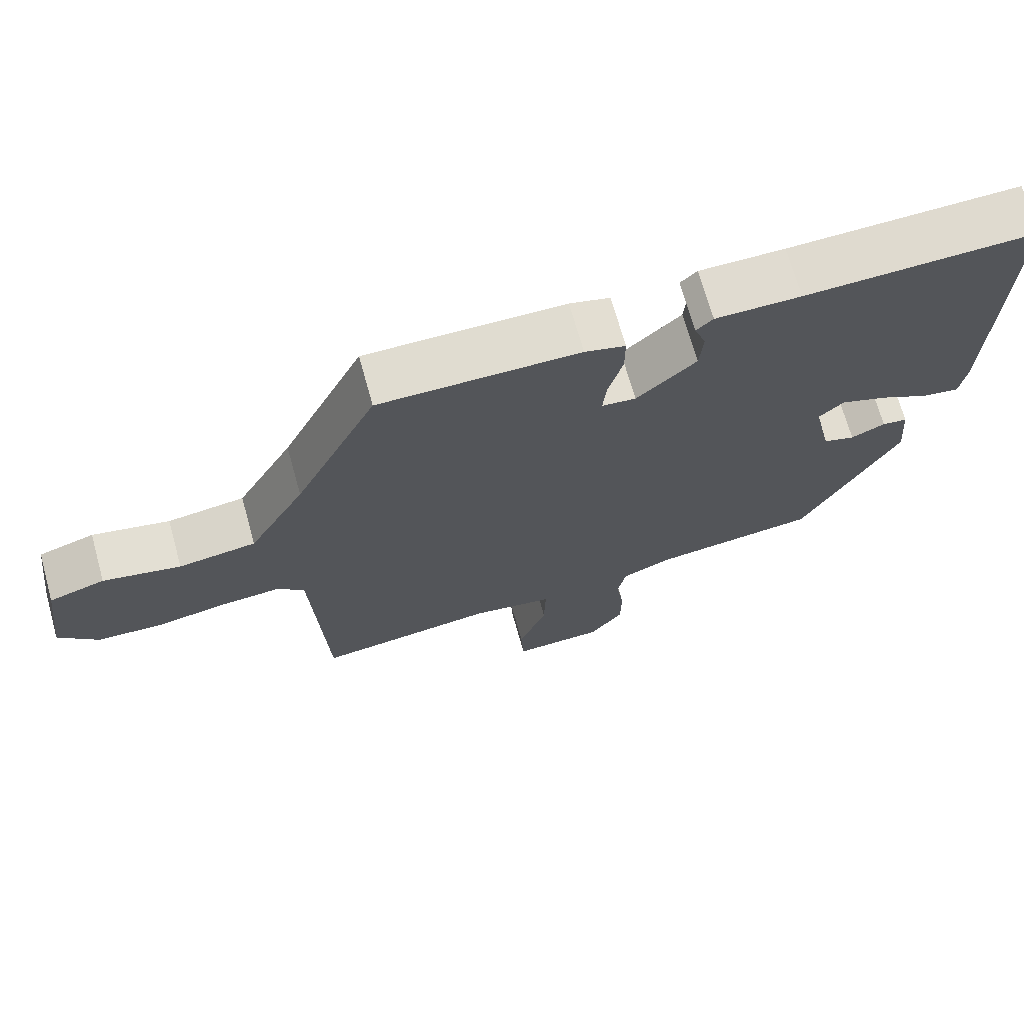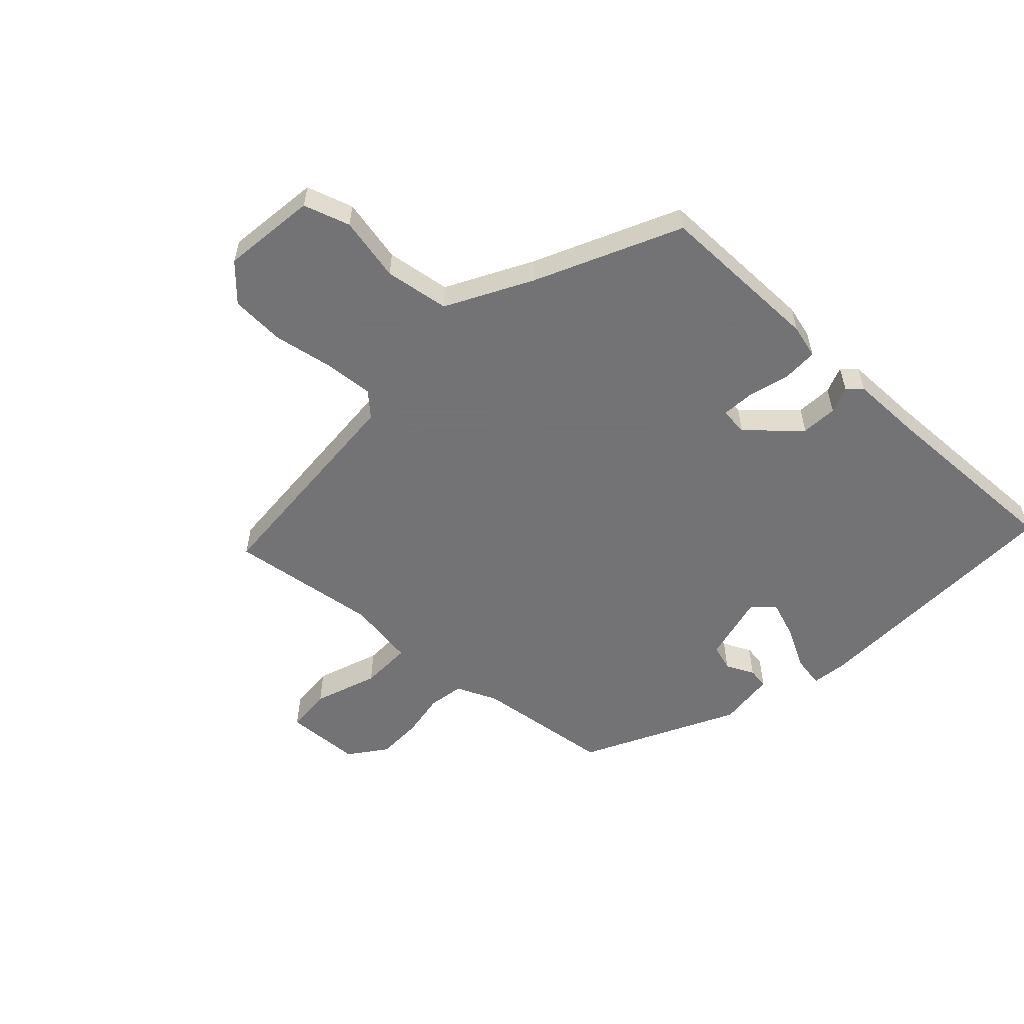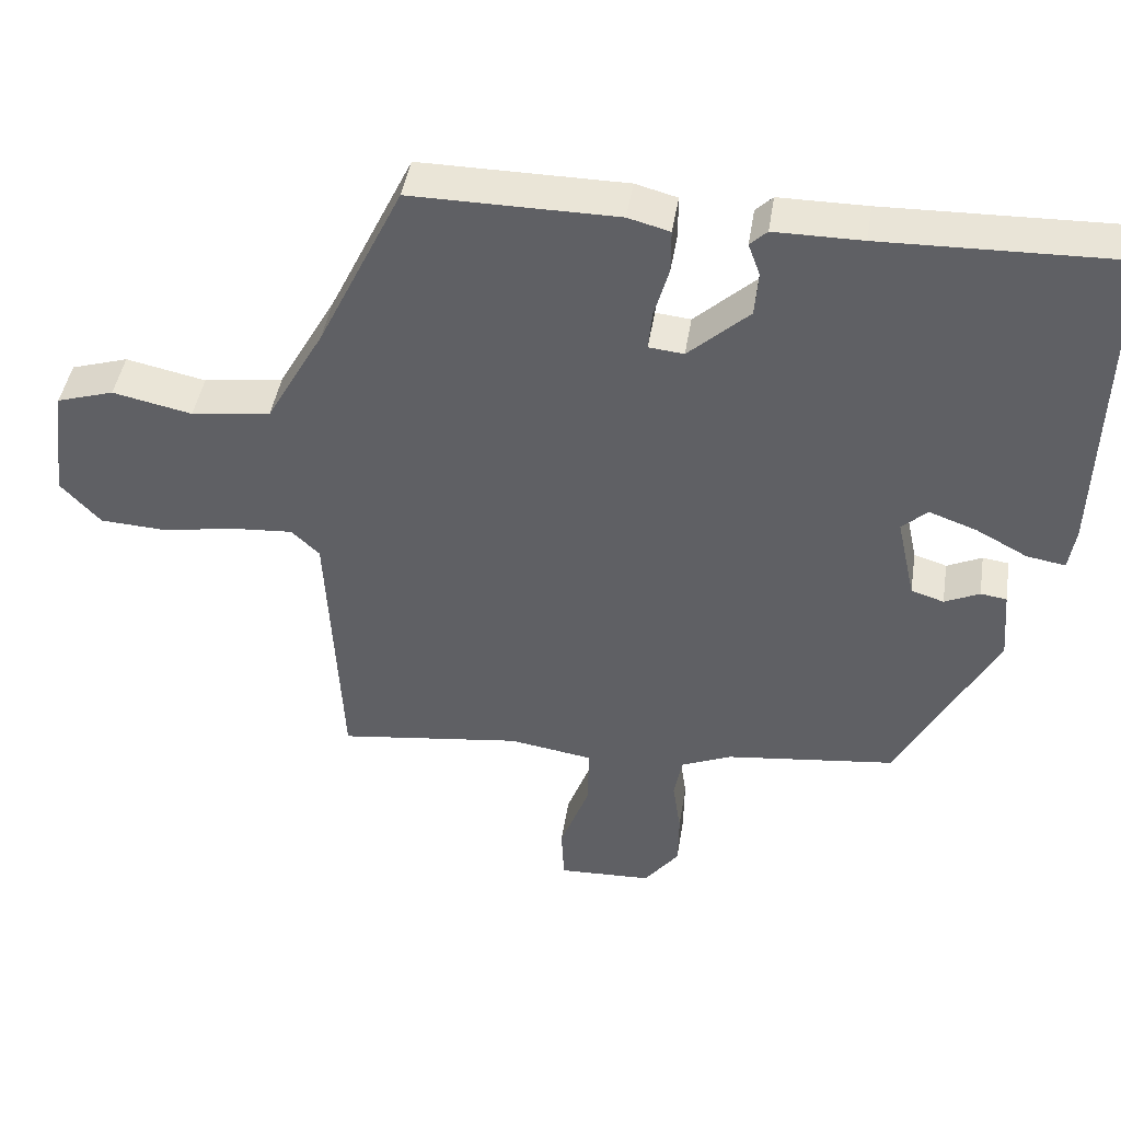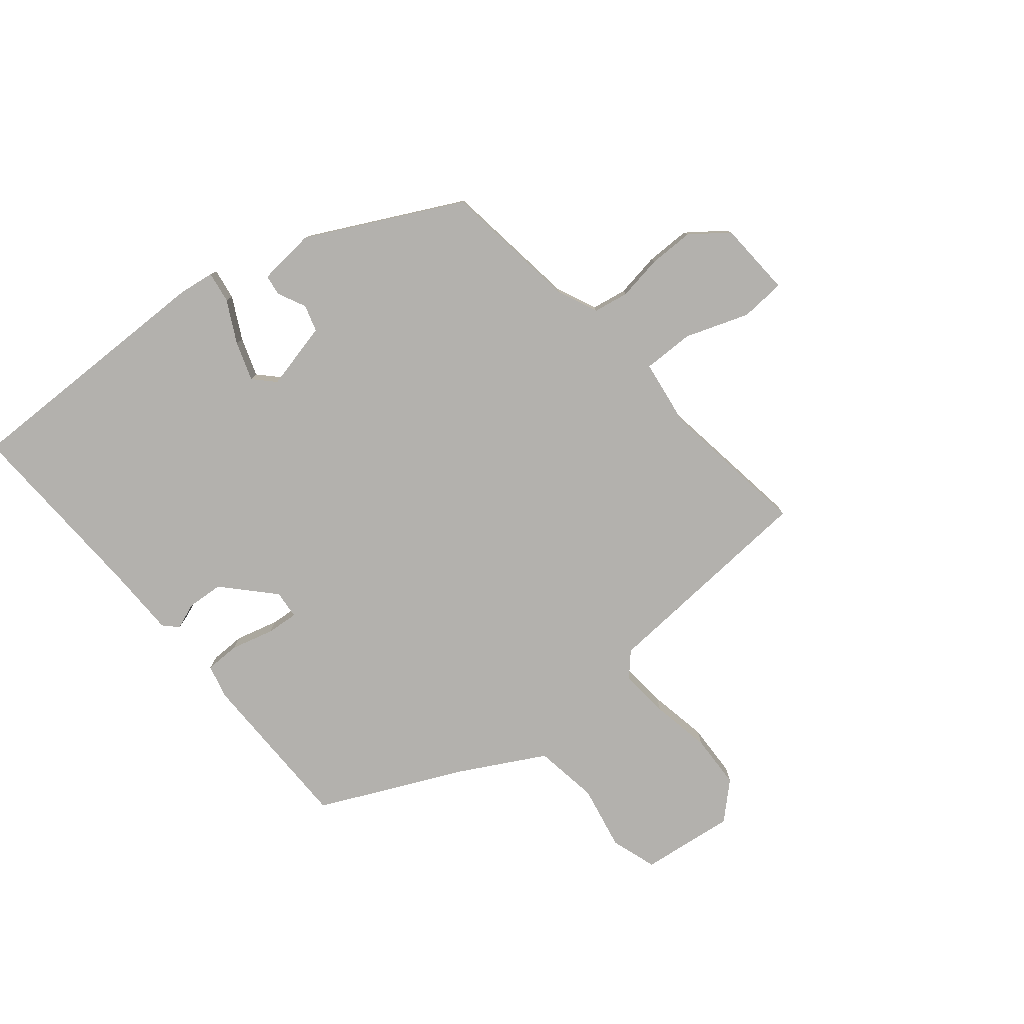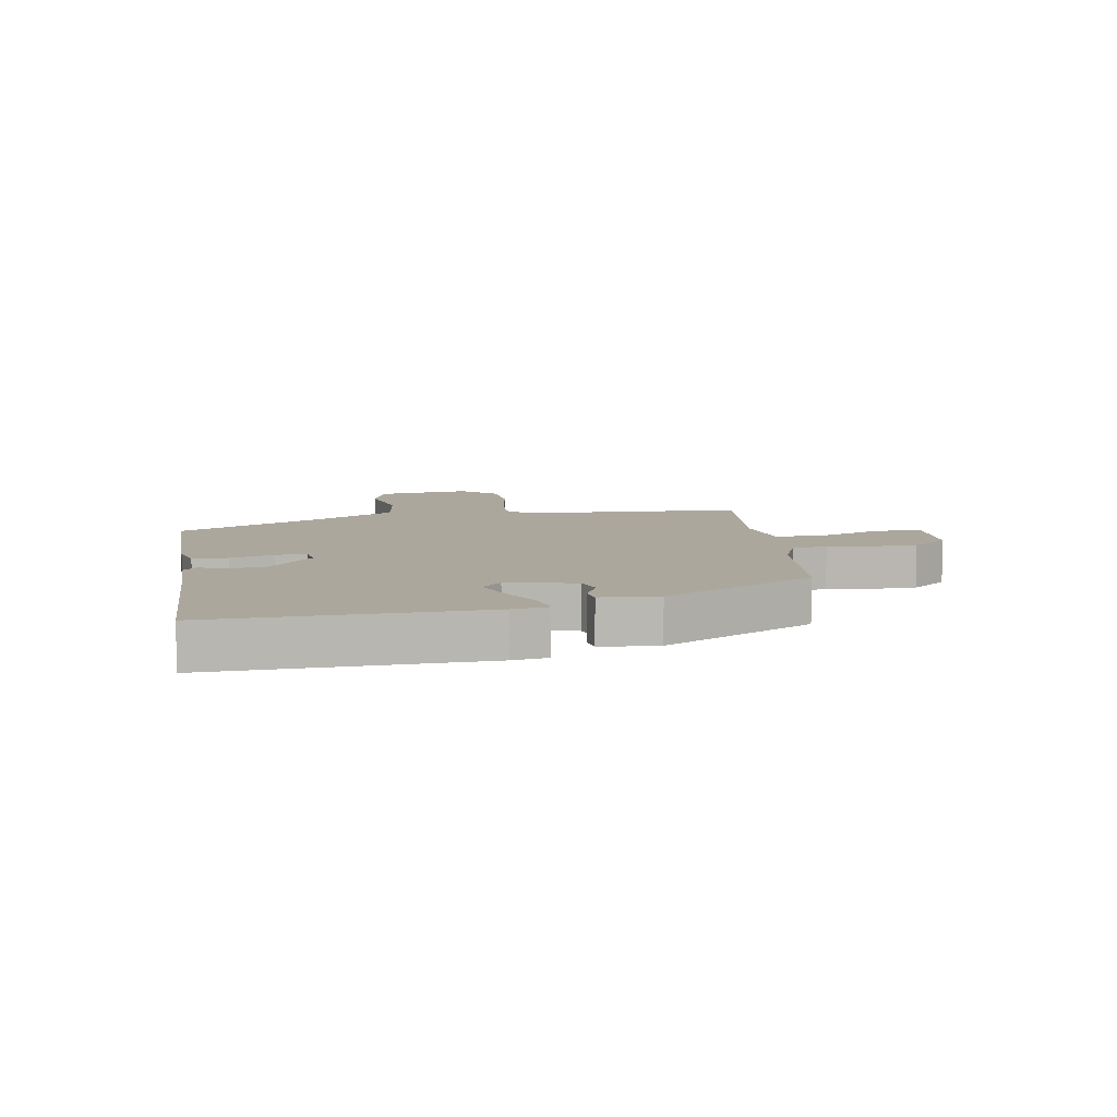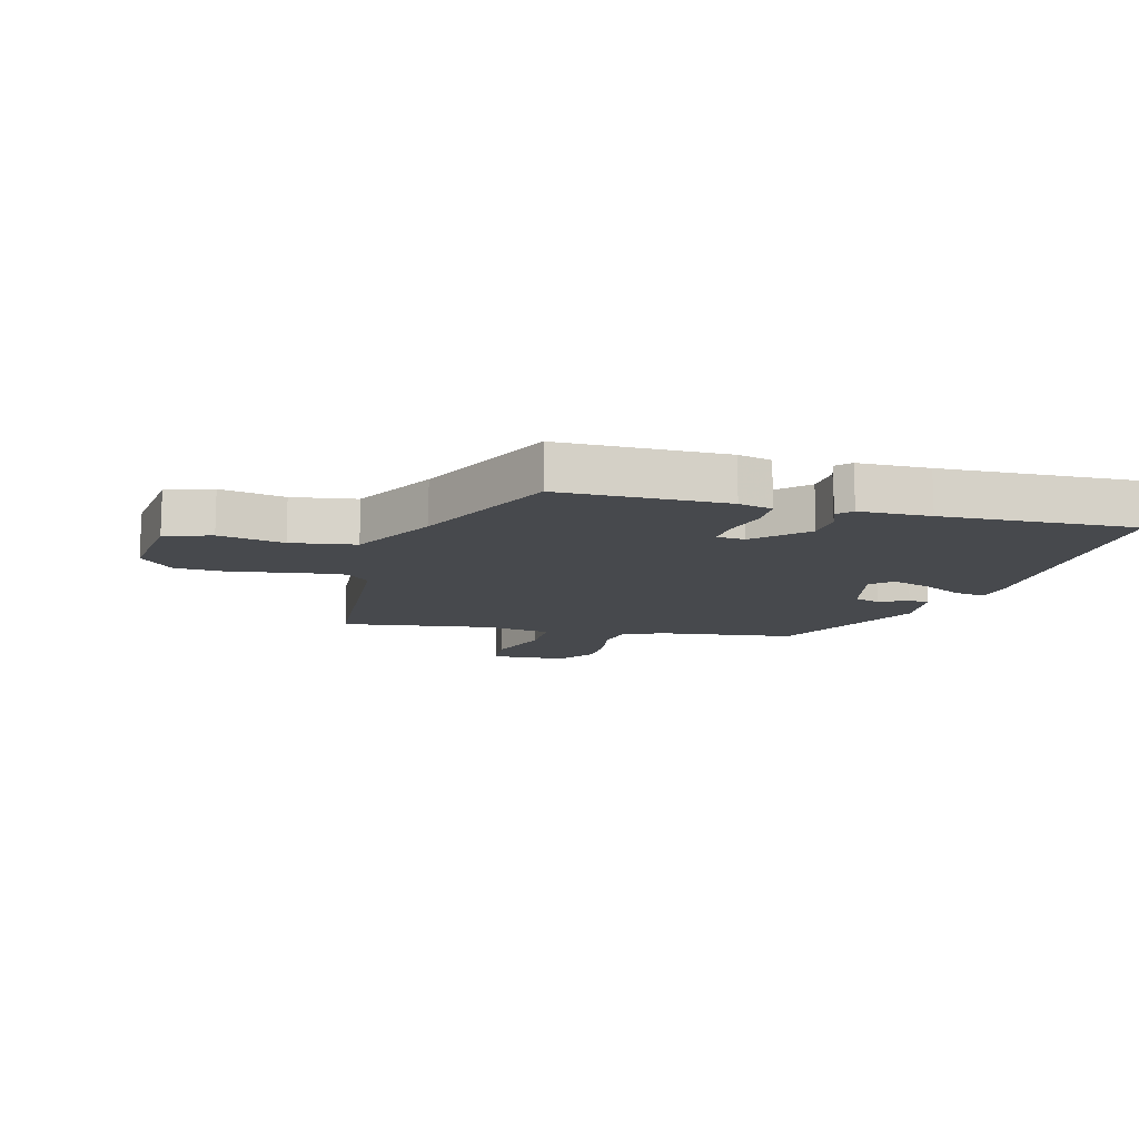
<metadata>
{"format":"obj","ext":"obj","renderer":"f3d","projection":"perspective","resolution":1024,"background":"white","views":[{"elev":69.9,"azim":-15.6,"up":"+Z"},{"elev":-56.0,"azim":-42.7,"up":"+Y"},{"elev":44.0,"azim":8.9,"up":"+Z"},{"elev":-79.3,"azim":130.3,"up":"+Y"},{"elev":8.4,"azim":80.3,"up":"+Y"},{"elev":-12.4,"azim":-14.0,"up":"+Y"}]}
</metadata>
<code>
v 0.544 0.07 0.487
v 0.532 0.07 0.045
v 0.523 0.07 -0.014
v 0.471 0.07 -0.005
v 0.402 0.07 0.032
v 0.338 0.07 0.055
v 0.304 0.07 0.023
v 0.329 0.07 -0.09
v 0.373 0.07 -0.104
v 0.42 0.07 -0.082
v 0.455 0.07 -0.087
v 0.463 0.07 -0.183
v 0.331 0.07 -0.435
v 0.102 0.07 -0.462
v 0.034 0.07 -0.491
v 0.023 0.07 -0.55
v 0.034 0.07 -0.624
v 0.033 0.07 -0.699
v -0.014 0.07 -0.76
v -0.14 0.07 -0.765
v -0.144 0.07 -0.69
v -0.105 0.07 -0.585
v -0.103 0.07 -0.5
v -0.216 0.07 -0.482
v -0.464 0.07 -0.514
v -0.483 0.07 -0.142
v -0.521 0.07 -0.106
v -0.603 0.07 -0.112
v -0.702 0.07 -0.129
v -0.792 0.07 -0.124
v -0.846 0.07 -0.065
v -0.825 0.07 0.091
v -0.748 0.07 0.115
v -0.641 0.07 0.092
v -0.534 0.07 0.107
v -0.456 0.07 0.246
v -0.342 0.07 0.482
v -0.066 0.07 0.48
v -0.01 0.07 0.465
v -0.01 0.07 0.407
v -0.03 0.07 0.336
v -0.035 0.07 0.283
v 0.012 0.07 0.278
v 0.094 0.07 0.353
v 0.099 0.07 0.413
v 0.083 0.07 0.457
v 0.106 0.07 0.479
v 0.224 0.07 0.479
v 0.544 0 0.487
v 0.532 0 0.045
v 0.523 0 -0.014
v 0.471 0 -0.005
v 0.402 0 0.032
v 0.338 0 0.055
v 0.304 0 0.023
v 0.329 0 -0.09
v 0.373 0 -0.104
v 0.42 0 -0.082
v 0.455 0 -0.087
v 0.463 0 -0.183
v 0.331 0 -0.435
v 0.102 0 -0.462
v 0.034 0 -0.491
v 0.023 0 -0.55
v 0.034 0 -0.624
v 0.033 0 -0.699
v -0.014 0 -0.76
v -0.14 0 -0.765
v -0.144 0 -0.69
v -0.105 0 -0.585
v -0.103 0 -0.5
v -0.216 0 -0.482
v -0.464 0 -0.514
v -0.483 0 -0.142
v -0.521 0 -0.106
v -0.603 0 -0.112
v -0.702 0 -0.129
v -0.792 0 -0.124
v -0.846 0 -0.065
v -0.825 0 0.091
v -0.748 0 0.115
v -0.641 0 0.092
v -0.534 0 0.107
v -0.456 0 0.246
v -0.342 0 0.482
v -0.066 0 0.48
v -0.01 0 0.465
v -0.01 0 0.407
v -0.03 0 0.336
v -0.035 0 0.283
v 0.012 0 0.278
v 0.094 0 0.353
v 0.099 0 0.413
v 0.083 0 0.457
v 0.106 0 0.479
v 0.224 0 0.479
f 45 46 47 48
f 3 4 5
f 2 3 5
f 1 2 5
f 48 1 5
f 45 48 5
f 44 45 5
f 43 44 5 6
f 42 43 6 7
f 39 40 41
f 38 39 41
f 37 38 41
f 36 37 41
f 35 36 41 42
f 32 33 34
f 31 32 34
f 30 31 34
f 29 30 34
f 28 29 34
f 27 28 34 35
f 42 7 8
f 35 42 8
f 27 35 8
f 26 27 8
f 20 21 22
f 19 20 22
f 18 19 22
f 17 18 22
f 16 17 22
f 15 16 22 23
f 14 15 23 24
f 13 14 24
f 12 13 24
f 11 12 24
f 10 11 24
f 9 10 24
f 24 25 26
f 9 24 26
f 8 9 26
f 96 95 94 93
f 53 52 51
f 53 51 50
f 53 50 49
f 53 49 96
f 53 96 93
f 53 93 92
f 54 53 92 91
f 55 54 91 90
f 89 88 87
f 89 87 86
f 89 86 85
f 89 85 84
f 90 89 84 83
f 82 81 80
f 82 80 79
f 82 79 78
f 82 78 77
f 82 77 76
f 83 82 76 75
f 56 55 90
f 56 90 83
f 56 83 75
f 56 75 74
f 70 69 68
f 70 68 67
f 70 67 66
f 70 66 65
f 70 65 64
f 71 70 64 63
f 72 71 63 62
f 72 62 61
f 72 61 60
f 72 60 59
f 72 59 58
f 72 58 57
f 74 73 72
f 74 72 57
f 74 57 56
f 1 49 50 2
f 2 50 51 3
f 3 51 52 4
f 4 52 53 5
f 5 53 54 6
f 6 54 55 7
f 7 55 56 8
f 8 56 57 9
f 9 57 58 10
f 10 58 59 11
f 11 59 60 12
f 12 60 61 13
f 13 61 62 14
f 14 62 63 15
f 15 63 64 16
f 16 64 65 17
f 17 65 66 18
f 18 66 67 19
f 19 67 68 20
f 20 68 69 21
f 21 69 70 22
f 22 70 71 23
f 23 71 72 24
f 24 72 73 25
f 25 73 74 26
f 26 74 75 27
f 27 75 76 28
f 28 76 77 29
f 29 77 78 30
f 30 78 79 31
f 31 79 80 32
f 32 80 81 33
f 33 81 82 34
f 34 82 83 35
f 35 83 84 36
f 36 84 85 37
f 37 85 86 38
f 38 86 87 39
f 39 87 88 40
f 40 88 89 41
f 41 89 90 42
f 42 90 91 43
f 43 91 92 44
f 44 92 93 45
f 45 93 94 46
f 46 94 95 47
f 47 95 96 48
f 48 96 49 1

</code>
